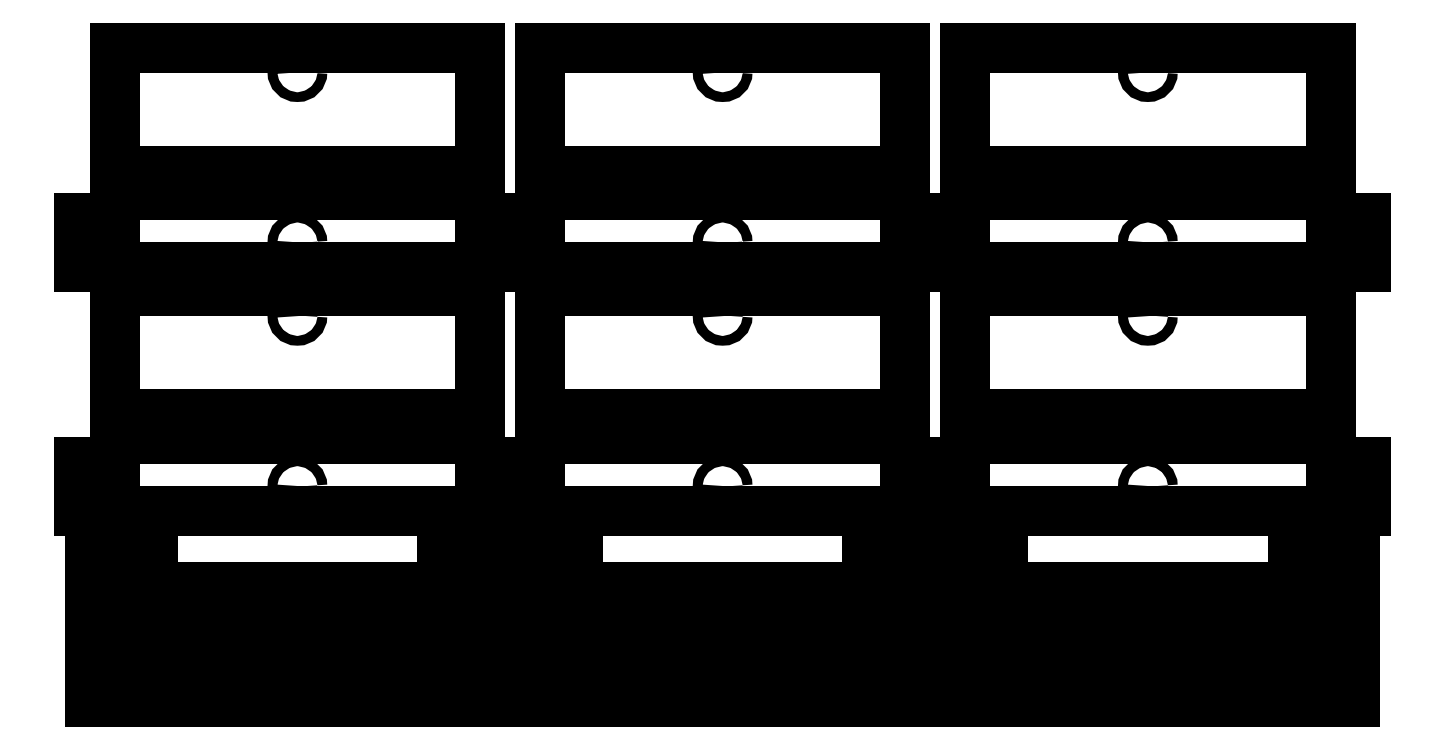
<metadata>
{"format":"dxf","ext":"dxf","renderer":"ezdxf+matplotlib","layout":"modelspace","background":"white","min_lineweight":24,"dpi":150}
</metadata>
<code>
0
SECTION
2
ENTITIES
0
LINE
8
0
10
2020
20
2131
30
0
11
2190
21
2131
31
0
0
LINE
8
0
10
2190
20
2131
30
0
11
2190
21
2150
31
0
0
LINE
8
0
10
2190
20
2150
30
0
11
2020
21
2150
31
0
0
LINE
8
0
10
2020
20
2150
30
0
11
2020
21
2131
31
0
0
LINE
8
0
10
2180
20
2145
30
0
11
2180
21
2135
31
0
0
LINE
8
0
10
2180
20
2135
30
0
11
2030
21
2135
31
0
0
LINE
8
0
10
2030
20
2135
30
0
11
2030
21
2145
31
0
0
LINE
8
0
10
2030
20
2145
30
0
11
2180
21
2145
31
0
0
LINE
8
0
10
2020
20
2159
30
0
11
2190
21
2159
31
0
0
LINE
8
0
10
2190
20
2159
30
0
11
2190
21
2178
31
0
0
LINE
8
0
10
2190
20
2178
30
0
11
2020
21
2178
31
0
0
LINE
8
0
10
2020
20
2178
30
0
11
2020
21
2159
31
0
0
LINE
8
0
10
2180
20
2173
30
0
11
2180
21
2163
31
0
0
LINE
8
0
10
2180
20
2163
30
0
11
2030
21
2163
31
0
0
LINE
8
0
10
2030
20
2163
30
0
11
2030
21
2173
31
0
0
LINE
8
0
10
2030
20
2173
30
0
11
2180
21
2173
31
0
0
LINE
8
0
10
2194
20
2131
30
0
11
2364
21
2131
31
0
0
LINE
8
0
10
2364
20
2131
30
0
11
2364
21
2150
31
0
0
LINE
8
0
10
2364
20
2150
30
0
11
2194
21
2150
31
0
0
LINE
8
0
10
2194
20
2150
30
0
11
2194
21
2131
31
0
0
LINE
8
0
10
2354
20
2145
30
0
11
2354
21
2135
31
0
0
LINE
8
0
10
2354
20
2135
30
0
11
2204
21
2135
31
0
0
LINE
8
0
10
2204
20
2135
30
0
11
2204
21
2145
31
0
0
LINE
8
0
10
2204
20
2145
30
0
11
2354
21
2145
31
0
0
LINE
8
0
10
2194
20
2159
30
0
11
2364
21
2159
31
0
0
LINE
8
0
10
2364
20
2159
30
0
11
2364
21
2178
31
0
0
LINE
8
0
10
2364
20
2178
30
0
11
2194
21
2178
31
0
0
LINE
8
0
10
2194
20
2178
30
0
11
2194
21
2159
31
0
0
LINE
8
0
10
2354
20
2173
30
0
11
2354
21
2163
31
0
0
LINE
8
0
10
2354
20
2163
30
0
11
2204
21
2163
31
0
0
LINE
8
0
10
2204
20
2163
30
0
11
2204
21
2173
31
0
0
LINE
8
0
10
2204
20
2173
30
0
11
2354
21
2173
31
0
0
LINE
8
0
10
2369
20
2131
30
0
11
2539
21
2131
31
0
0
LINE
8
0
10
2539
20
2131
30
0
11
2539
21
2150
31
0
0
LINE
8
0
10
2539
20
2150
30
0
11
2369
21
2150
31
0
0
LINE
8
0
10
2369
20
2150
30
0
11
2369
21
2131
31
0
0
LINE
8
0
10
2529
20
2145
30
0
11
2529
21
2135
31
0
0
LINE
8
0
10
2529
20
2135
30
0
11
2379
21
2135
31
0
0
LINE
8
0
10
2379
20
2135
30
0
11
2379
21
2145
31
0
0
LINE
8
0
10
2379
20
2145
30
0
11
2529
21
2145
31
0
0
LINE
8
0
10
2369
20
2159
30
0
11
2539
21
2159
31
0
0
LINE
8
0
10
2539
20
2159
30
0
11
2539
21
2178
31
0
0
LINE
8
0
10
2539
20
2178
30
0
11
2369
21
2178
31
0
0
LINE
8
0
10
2369
20
2178
30
0
11
2369
21
2159
31
0
0
LINE
8
0
10
2529
20
2173
30
0
11
2529
21
2163
31
0
0
LINE
8
0
10
2529
20
2163
30
0
11
2379
21
2163
31
0
0
LINE
8
0
10
2379
20
2163
30
0
11
2379
21
2173
31
0
0
LINE
8
0
10
2379
20
2173
30
0
11
2529
21
2173
31
0
0
LINE
8
0
10
2543
20
2209
30
0
11
2543
21
2229
31
0
0
LINE
8
0
10
2543
20
2229
30
0
11
2529
21
2229
31
0
0
LINE
8
0
10
2379
20
2229
30
0
11
2354
21
2229
31
0
0
LINE
8
0
10
2204
20
2229
30
0
11
2180
21
2229
31
0
0
LINE
8
0
10
2030
20
2229
30
0
11
2015
21
2229
31
0
0
LINE
8
0
10
2015
20
2229
30
0
11
2015
21
2209
31
0
0
LINE
8
0
10
2015
20
2209
30
0
11
2543
21
2209
31
0
0
LINE
8
0
10
2529
20
2229
30
0
11
2529
21
2299
31
0
0
LINE
8
0
10
2529
20
2299
30
0
11
2379
21
2299
31
0
0
LINE
8
0
10
2379
20
2299
30
0
11
2379
21
2229
31
0
0
LINE
8
0
10
2354
20
2229
30
0
11
2354
21
2299
31
0
0
LINE
8
0
10
2354
20
2299
30
0
11
2204
21
2299
31
0
0
LINE
8
0
10
2204
20
2299
30
0
11
2204
21
2229
31
0
0
LINE
8
0
10
2180
20
2229
30
0
11
2180
21
2299
31
0
0
LINE
8
0
10
2180
20
2299
30
0
11
2030
21
2299
31
0
0
LINE
8
0
10
2030
20
2299
30
0
11
2030
21
2229
31
0
0
POLYLINE
8
0
66
     1
10
0
20
0
30
0
70
     1
0
VERTEX
8
0
10
2030
20
2182
30
0
0
VERTEX
8
0
10
2020
20
2182
30
0
0
VERTEX
8
0
10
2020
20
2201
30
0
0
VERTEX
8
0
10
2030
20
2201
30
0
0
SEQEND
8
0
0
POLYLINE
8
0
66
     1
10
0
20
0
30
0
70
     1
0
VERTEX
8
0
10
2045
20
2182
30
0
0
VERTEX
8
0
10
2035
20
2182
30
0
0
VERTEX
8
0
10
2035
20
2201
30
0
0
VERTEX
8
0
10
2045
20
2201
30
0
0
SEQEND
8
0
0
POLYLINE
8
0
66
     1
10
0
20
0
30
0
70
     1
0
VERTEX
8
0
10
2174
20
2182
30
0
0
VERTEX
8
0
10
2164
20
2182
30
0
0
VERTEX
8
0
10
2164
20
2201
30
0
0
VERTEX
8
0
10
2174
20
2201
30
0
0
SEQEND
8
0
0
POLYLINE
8
0
66
     1
10
0
20
0
30
0
70
     1
0
VERTEX
8
0
10
2190
20
2182
30
0
0
VERTEX
8
0
10
2180
20
2182
30
0
0
VERTEX
8
0
10
2180
20
2201
30
0
0
VERTEX
8
0
10
2190
20
2201
30
0
0
SEQEND
8
0
0
POLYLINE
8
0
66
     1
10
0
20
0
30
0
70
     1
0
VERTEX
8
0
10
2204
20
2182
30
0
0
VERTEX
8
0
10
2194
20
2182
30
0
0
VERTEX
8
0
10
2194
20
2201
30
0
0
VERTEX
8
0
10
2204
20
2201
30
0
0
SEQEND
8
0
0
POLYLINE
8
0
66
     1
10
0
20
0
30
0
70
     1
0
VERTEX
8
0
10
2220
20
2182
30
0
0
VERTEX
8
0
10
2210
20
2182
30
0
0
VERTEX
8
0
10
2210
20
2201
30
0
0
VERTEX
8
0
10
2220
20
2201
30
0
0
SEQEND
8
0
0
POLYLINE
8
0
66
     1
10
0
20
0
30
0
70
     1
0
VERTEX
8
0
10
2349
20
2182
30
0
0
VERTEX
8
0
10
2339
20
2182
30
0
0
VERTEX
8
0
10
2339
20
2201
30
0
0
VERTEX
8
0
10
2349
20
2201
30
0
0
SEQEND
8
0
0
POLYLINE
8
0
66
     1
10
0
20
0
30
0
70
     1
0
VERTEX
8
0
10
2364
20
2182
30
0
0
VERTEX
8
0
10
2354
20
2182
30
0
0
VERTEX
8
0
10
2354
20
2201
30
0
0
VERTEX
8
0
10
2364
20
2201
30
0
0
SEQEND
8
0
0
POLYLINE
8
0
66
     1
10
0
20
0
30
0
70
     1
0
VERTEX
8
0
10
2379
20
2182
30
0
0
VERTEX
8
0
10
2369
20
2182
30
0
0
VERTEX
8
0
10
2369
20
2201
30
0
0
VERTEX
8
0
10
2379
20
2201
30
0
0
SEQEND
8
0
0
POLYLINE
8
0
66
     1
10
0
20
0
30
0
70
     1
0
VERTEX
8
0
10
2394
20
2182
30
0
0
VERTEX
8
0
10
2384
20
2182
30
0
0
VERTEX
8
0
10
2384
20
2201
30
0
0
VERTEX
8
0
10
2394
20
2201
30
0
0
SEQEND
8
0
0
POLYLINE
8
0
66
     1
10
0
20
0
30
0
70
     1
0
VERTEX
8
0
10
2523
20
2182
30
0
0
VERTEX
8
0
10
2513
20
2182
30
0
0
VERTEX
8
0
10
2513
20
2201
30
0
0
VERTEX
8
0
10
2523
20
2201
30
0
0
SEQEND
8
0
0
POLYLINE
8
0
66
     1
10
0
20
0
30
0
70
     1
0
VERTEX
8
0
10
2539
20
2182
30
0
0
VERTEX
8
0
10
2529
20
2182
30
0
0
VERTEX
8
0
10
2529
20
2201
30
0
0
VERTEX
8
0
10
2539
20
2201
30
0
0
SEQEND
8
0
0
POLYLINE
8
0
66
     1
10
0
20
0
30
0
70
     1
0
VERTEX
8
0
10
2519
20
2239
30
0
0
VERTEX
8
0
10
2389
20
2239
30
0
0
VERTEX
8
0
10
2389
20
2249
30
0
0
VERTEX
8
0
10
2519
20
2249
30
0
0
SEQEND
8
0
0
POLYLINE
8
0
66
     1
10
0
20
0
30
0
70
     1
0
VERTEX
8
0
10
2344
20
2239
30
0
0
VERTEX
8
0
10
2214
20
2239
30
0
0
VERTEX
8
0
10
2214
20
2249
30
0
0
VERTEX
8
0
10
2344
20
2249
30
0
0
SEQEND
8
0
0
POLYLINE
8
0
66
     1
10
0
20
0
30
0
70
     1
0
VERTEX
8
0
10
2170
20
2239
30
0
0
VERTEX
8
0
10
2040
20
2239
30
0
0
VERTEX
8
0
10
2040
20
2249
30
0
0
VERTEX
8
0
10
2170
20
2249
30
0
0
SEQEND
8
0
0
CIRCLE
8
0
10
2105
20
2289
30
0
40
2
0
CIRCLE
8
0
10
2105
20
2219
30
0
40
2
0
CIRCLE
8
0
10
2279
20
2289
30
0
40
2
0
CIRCLE
8
0
10
2279
20
2219
30
0
40
2
0
CIRCLE
8
0
10
2454
20
2289
30
0
40
2
0
CIRCLE
8
0
10
2454
20
2219
30
0
40
2
0
LINE
8
0
10
2543
20
2309
30
0
11
2543
21
2329
31
0
0
LINE
8
0
10
2543
20
2329
30
0
11
2529
21
2329
31
0
0
LINE
8
0
10
2379
20
2329
30
0
11
2354
21
2329
31
0
0
LINE
8
0
10
2204
20
2329
30
0
11
2180
21
2329
31
0
0
LINE
8
0
10
2030
20
2329
30
0
11
2015
21
2329
31
0
0
LINE
8
0
10
2015
20
2329
30
0
11
2015
21
2309
31
0
0
LINE
8
0
10
2015
20
2309
30
0
11
2543
21
2309
31
0
0
LINE
8
0
10
2529
20
2329
30
0
11
2529
21
2399
31
0
0
LINE
8
0
10
2529
20
2399
30
0
11
2379
21
2399
31
0
0
LINE
8
0
10
2379
20
2399
30
0
11
2379
21
2329
31
0
0
LINE
8
0
10
2354
20
2329
30
0
11
2354
21
2399
31
0
0
LINE
8
0
10
2354
20
2399
30
0
11
2204
21
2399
31
0
0
LINE
8
0
10
2204
20
2399
30
0
11
2204
21
2329
31
0
0
LINE
8
0
10
2180
20
2329
30
0
11
2180
21
2399
31
0
0
LINE
8
0
10
2180
20
2399
30
0
11
2030
21
2399
31
0
0
LINE
8
0
10
2030
20
2399
30
0
11
2030
21
2329
31
0
0
POLYLINE
8
0
66
     1
10
0
20
0
30
0
70
     1
0
VERTEX
8
0
10
2519
20
2339
30
0
0
VERTEX
8
0
10
2389
20
2339
30
0
0
VERTEX
8
0
10
2389
20
2349
30
0
0
VERTEX
8
0
10
2519
20
2349
30
0
0
SEQEND
8
0
0
POLYLINE
8
0
66
     1
10
0
20
0
30
0
70
     1
0
VERTEX
8
0
10
2344
20
2339
30
0
0
VERTEX
8
0
10
2214
20
2339
30
0
0
VERTEX
8
0
10
2214
20
2349
30
0
0
VERTEX
8
0
10
2344
20
2349
30
0
0
SEQEND
8
0
0
POLYLINE
8
0
66
     1
10
0
20
0
30
0
70
     1
0
VERTEX
8
0
10
2170
20
2339
30
0
0
VERTEX
8
0
10
2040
20
2339
30
0
0
VERTEX
8
0
10
2040
20
2349
30
0
0
VERTEX
8
0
10
2170
20
2349
30
0
0
SEQEND
8
0
0
CIRCLE
8
0
10
2105
20
2389
30
0
40
2
0
CIRCLE
8
0
10
2105
20
2319
30
0
40
2
0
CIRCLE
8
0
10
2279
20
2389
30
0
40
2
0
CIRCLE
8
0
10
2279
20
2319
30
0
40
2
0
CIRCLE
8
0
10
2454
20
2389
30
0
40
2
0
CIRCLE
8
0
10
2454
20
2319
30
0
40
2
0
ENDSEC
0
EOF

</code>
